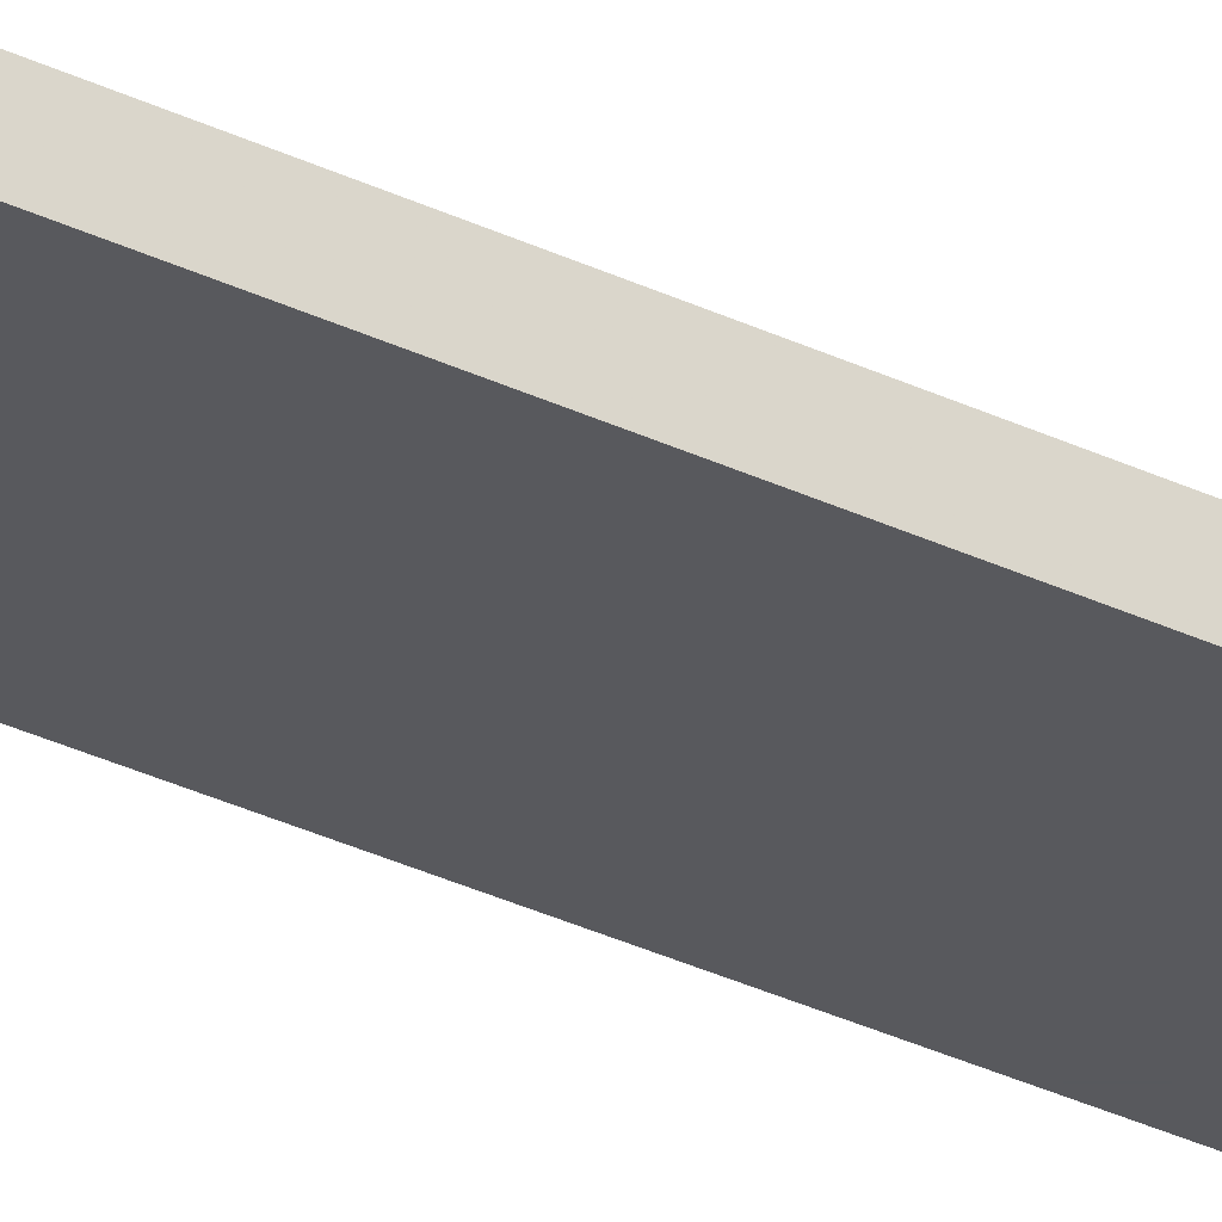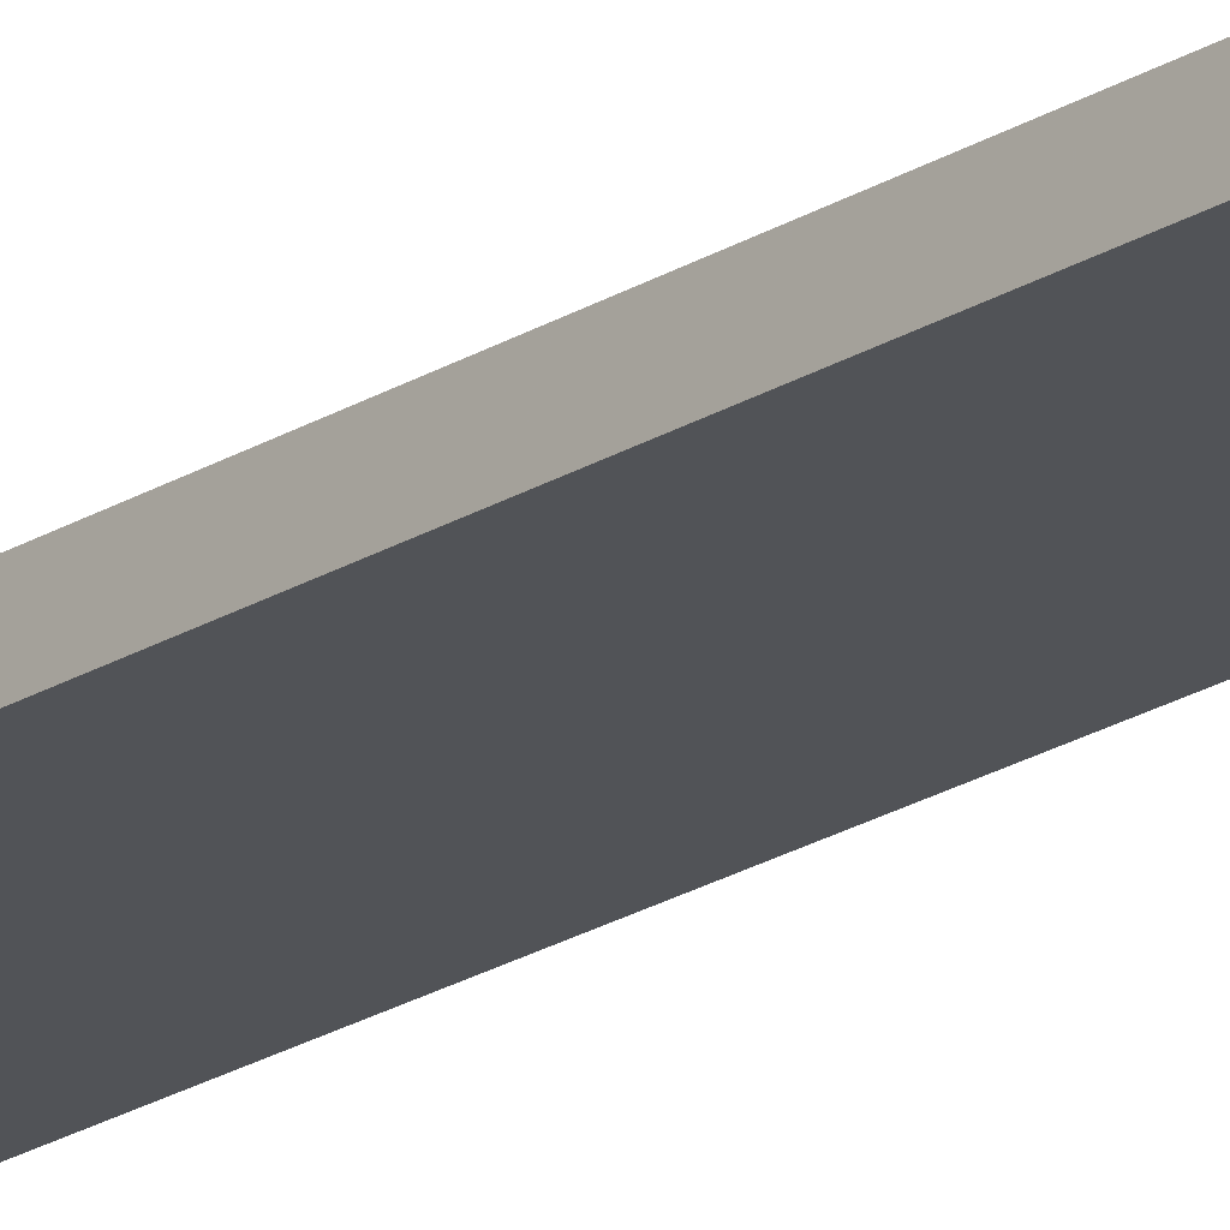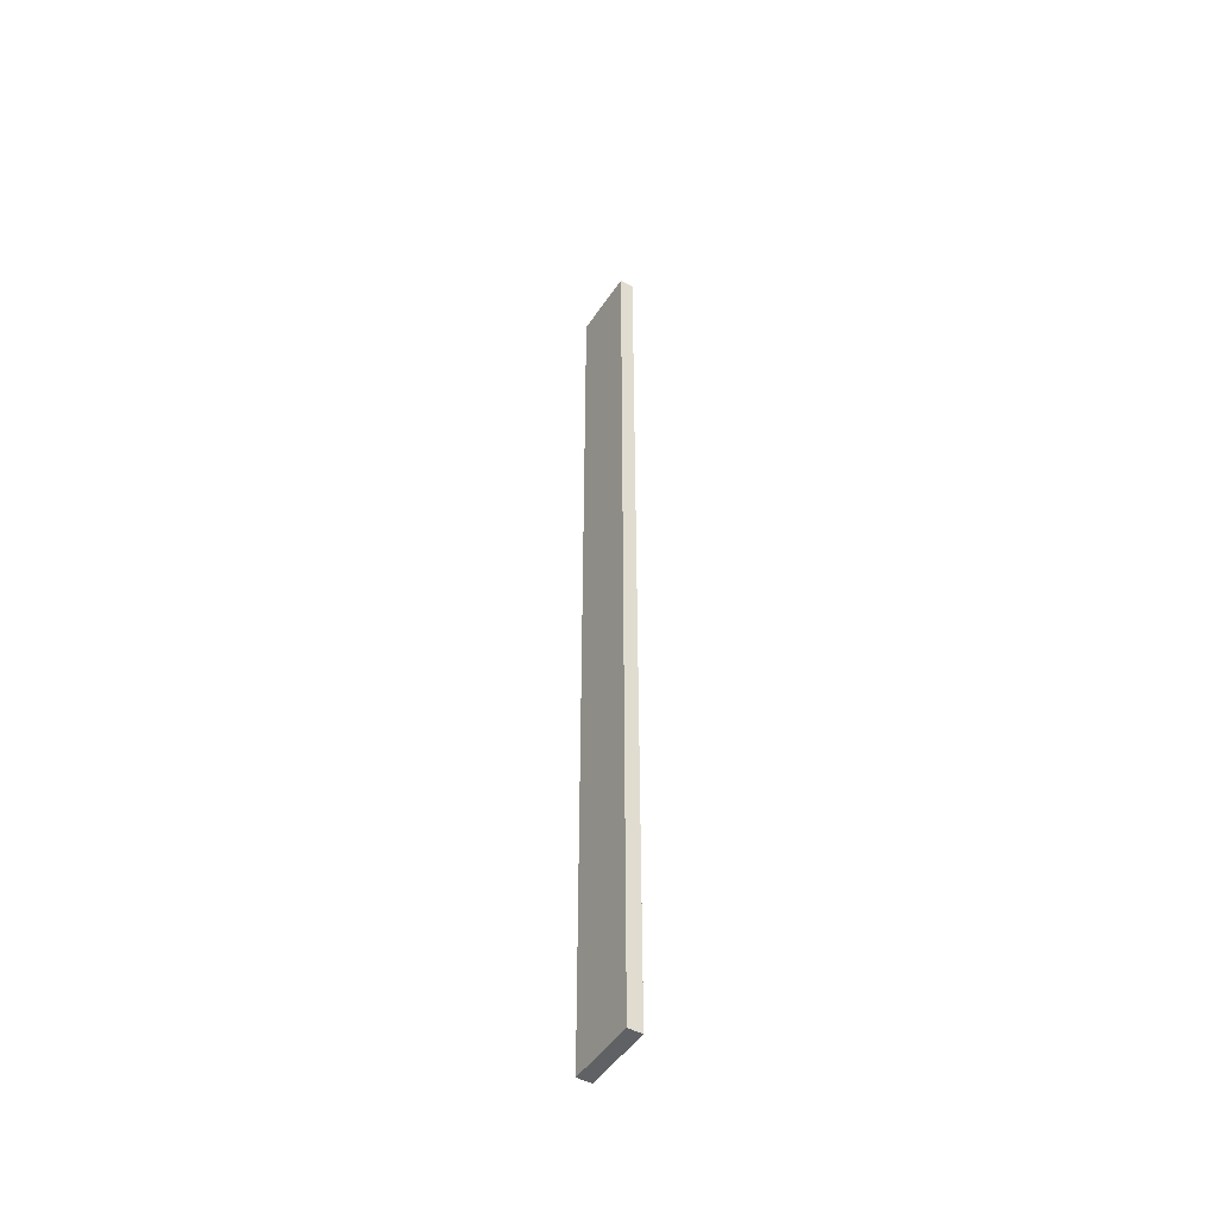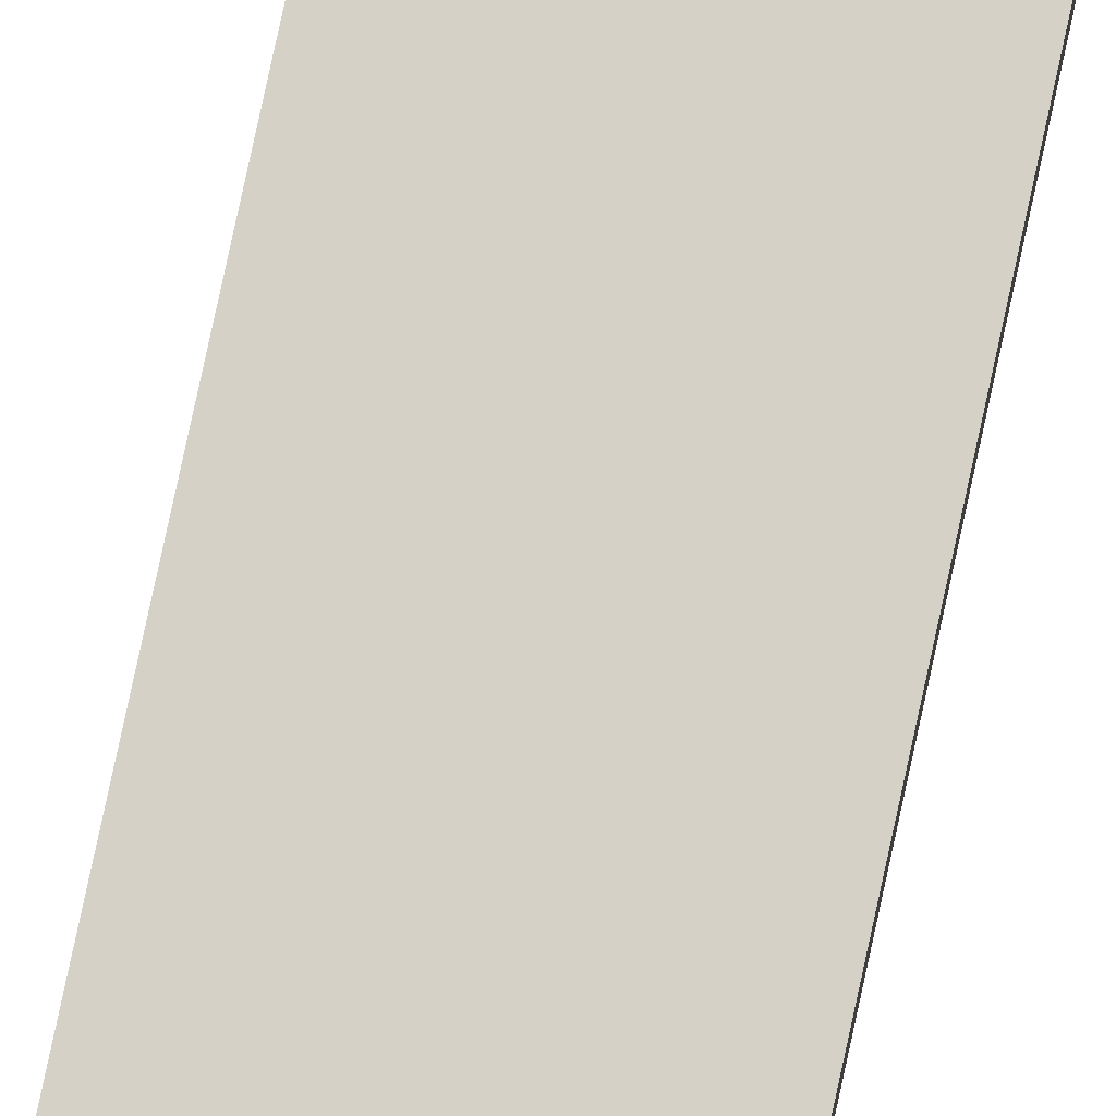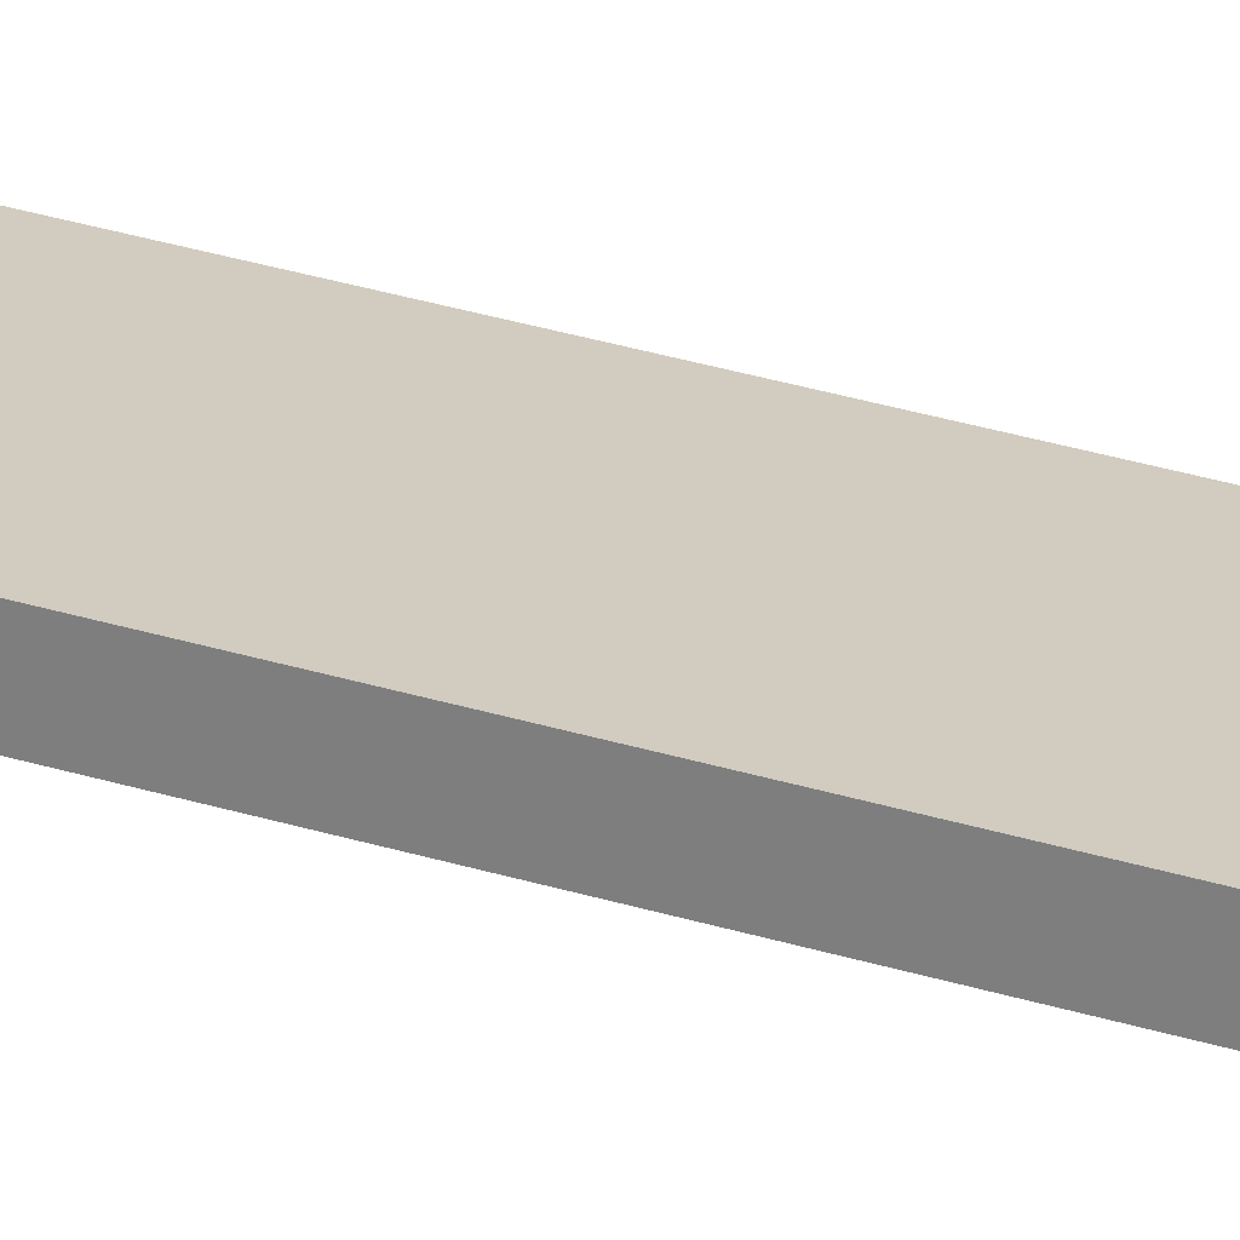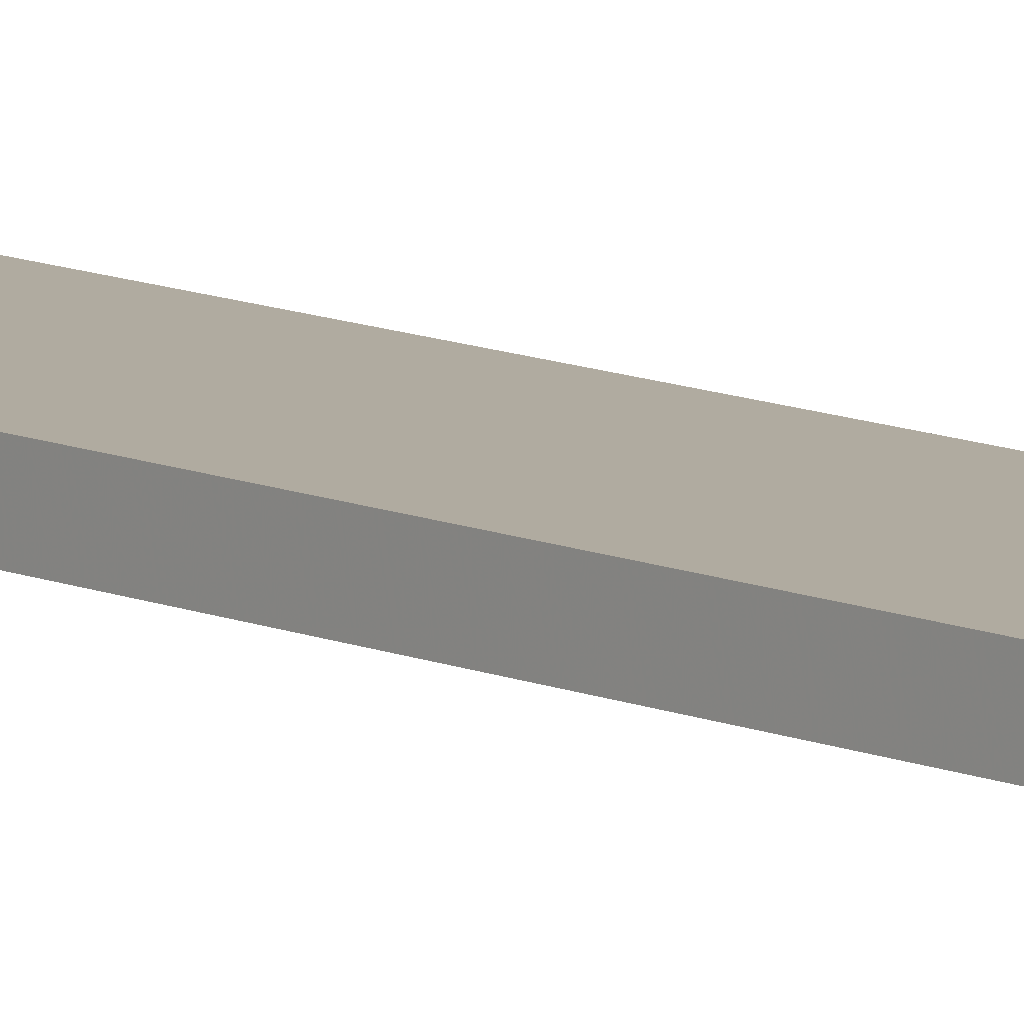
<metadata>
{"format":"obj","ext":"obj","renderer":"f3d","projection":"perspective","resolution":1024,"background":"white","views":[{"elev":-29.7,"azim":-126.0,"up":"+Y"},{"elev":-22.0,"azim":137.3,"up":"+Y"},{"elev":-48.5,"azim":-122.0,"up":"+Z"},{"elev":79.1,"azim":12.2,"up":"+Y"},{"elev":24.1,"azim":119.6,"up":"+Y"},{"elev":9.9,"azim":139.5,"up":"+Y"}]}
</metadata>
<code>
o 507
v 2229 1874 6.81
v 2229 1874 6.81
v 2229 1874 6.81
v 2229 1874 7.509
v 2229 1874 7.509
v 2229 1874 7.509
v 2229 1874 6.81
v 2229 1874 6.81
v 2229 1874 6.81
v 2229 1874 7.509
v 2229 1874 6.81
v 2229 1874 7.509
v 2229 1874 7.509
v 2229 1874 7.509
v 2229 1874 7.509
v 2229 1874 7.509
v 2229 1874 6.81
v 2229 1874 7.509
v 2229 1874 6.81
v 2229 1874 7.509
v 2229 1874 7.509
v 2229 1874 6.81
v 2229 1874 7.509
v 2229 1874 7.509
v 2229 1874 6.81
v 2229 1874 6.81
v 2229 1874 7.509
v 2229 1874 6.81
v 2229 1874 6.81
f 1 2 3
f 1 4 5
f 6 2 7
f 8 9 7
f 10 7 11
f 12 13 14
f 14 15 16
f 17 15 18
f 19 20 21
f 22 23 20
f 24 25 26
f 27 28 29

</code>
